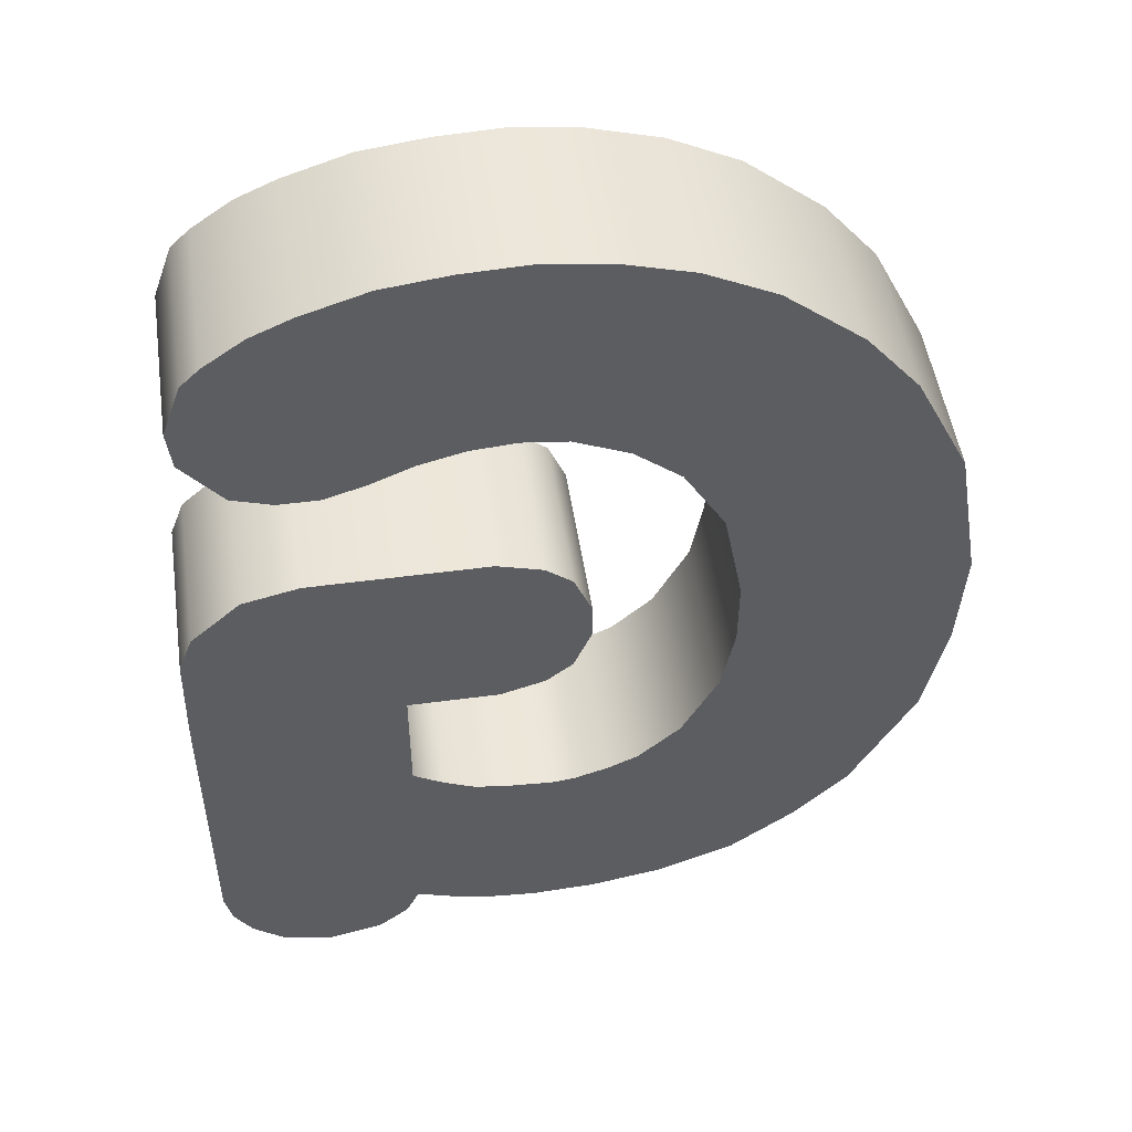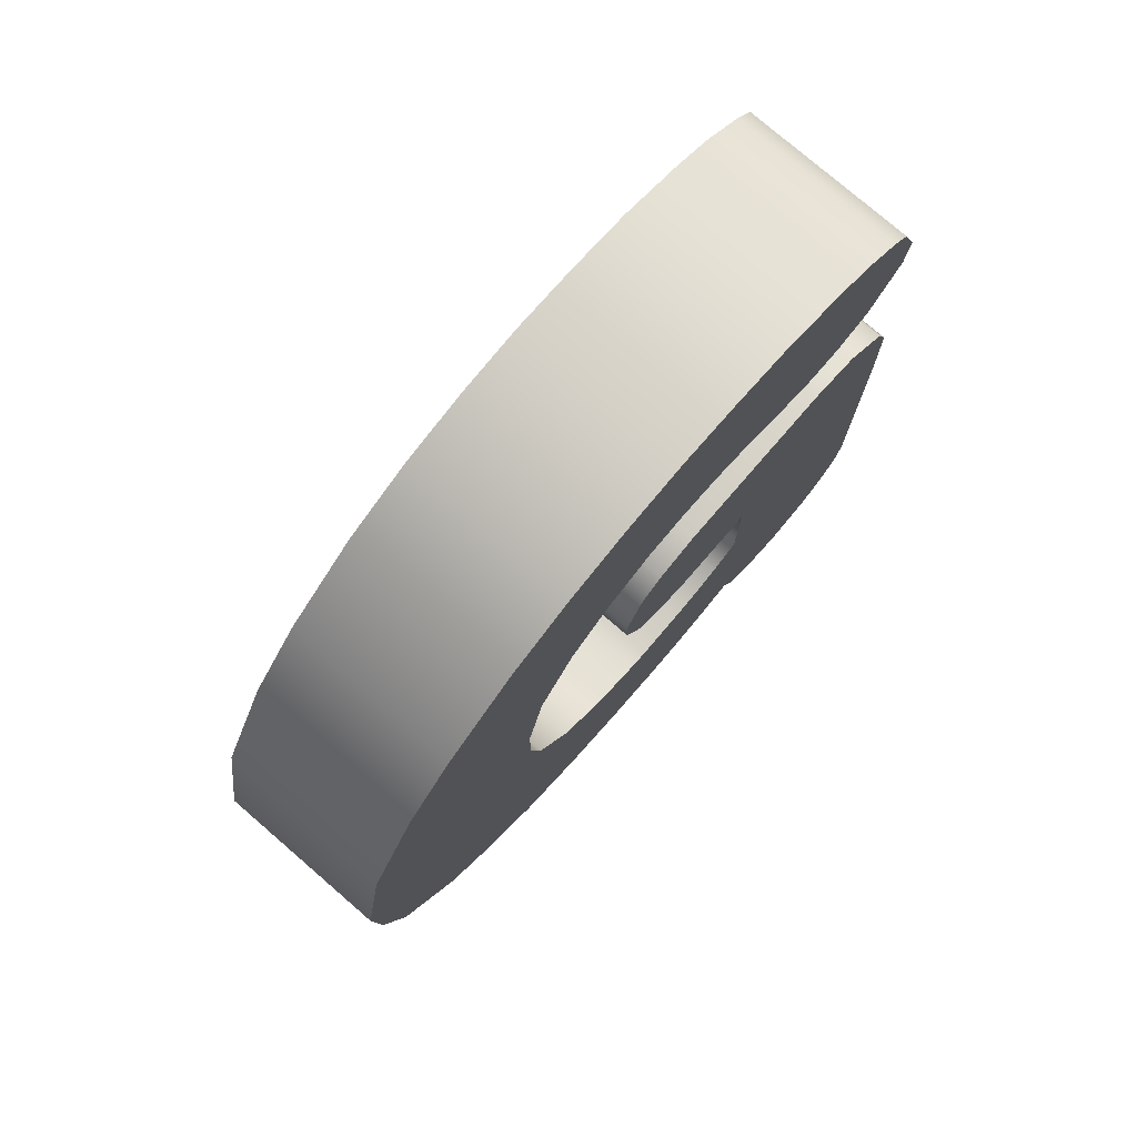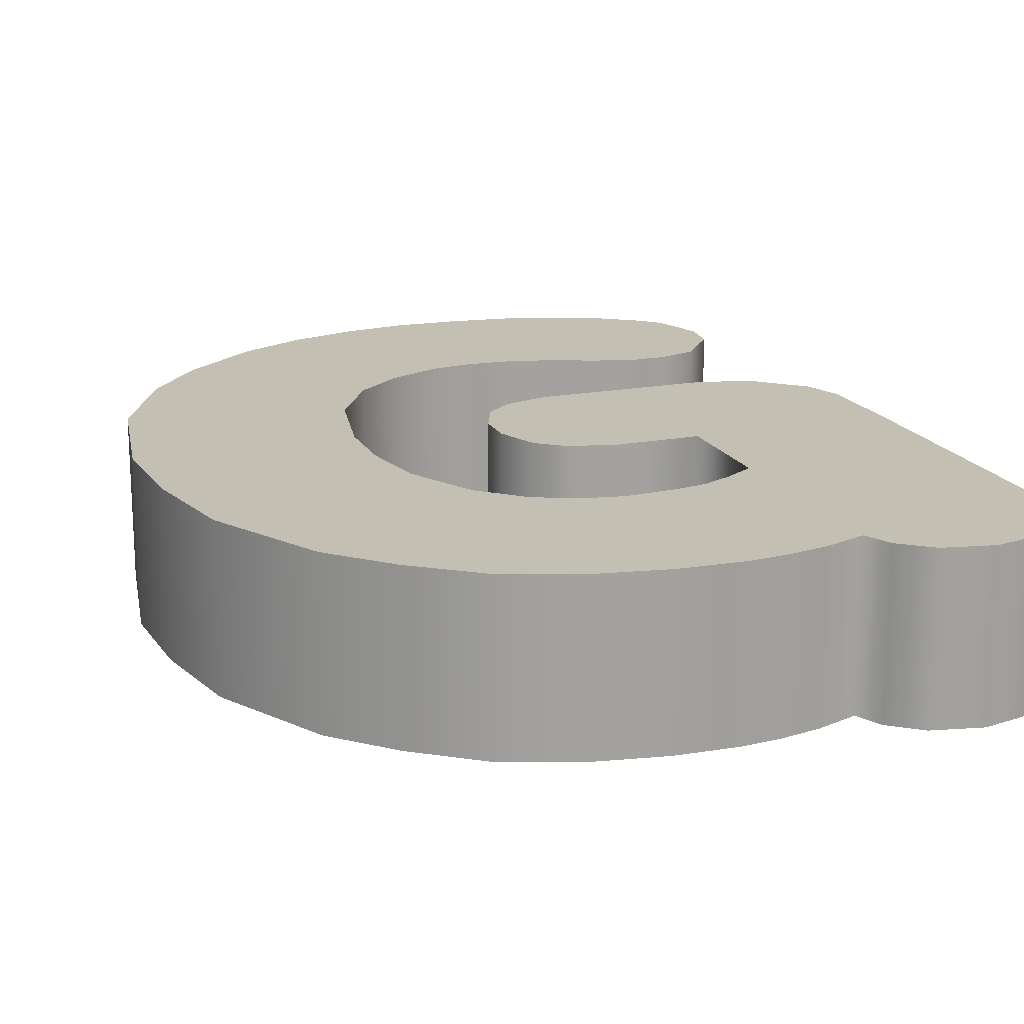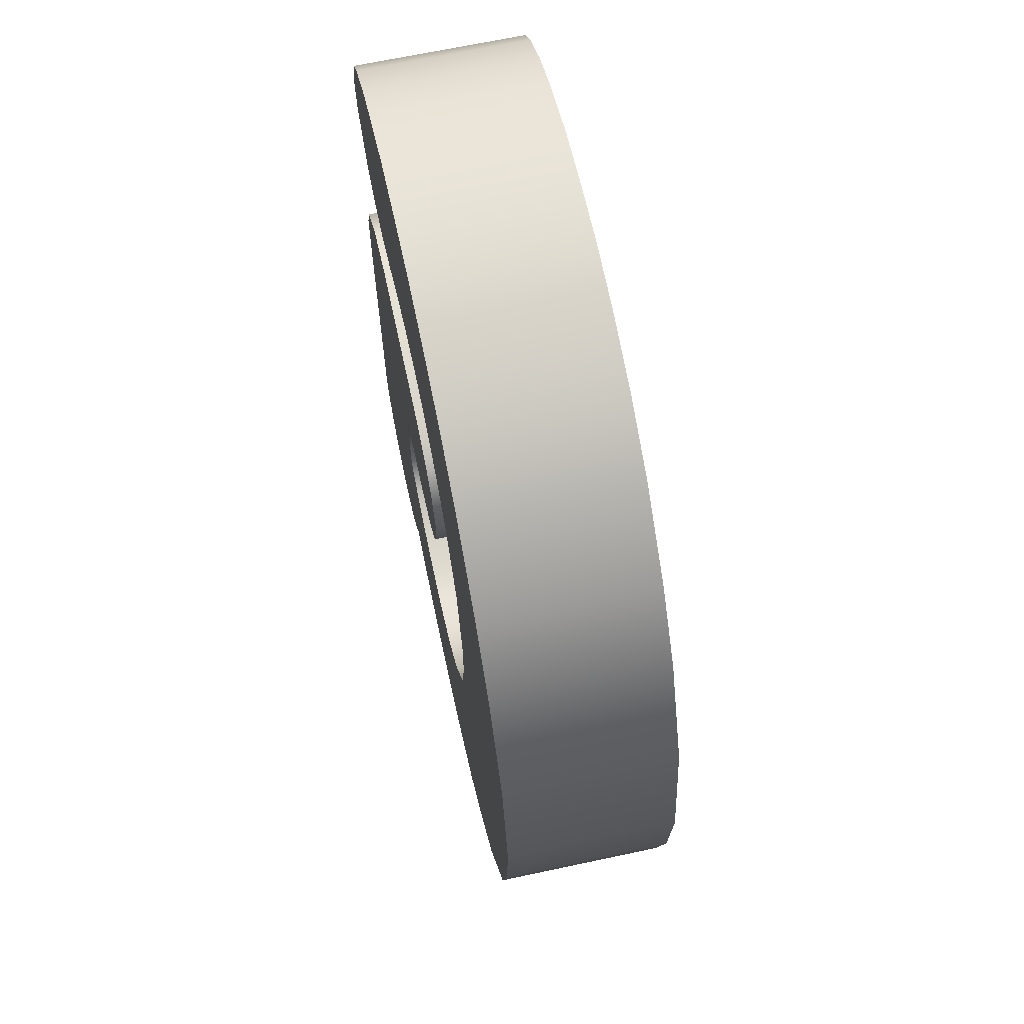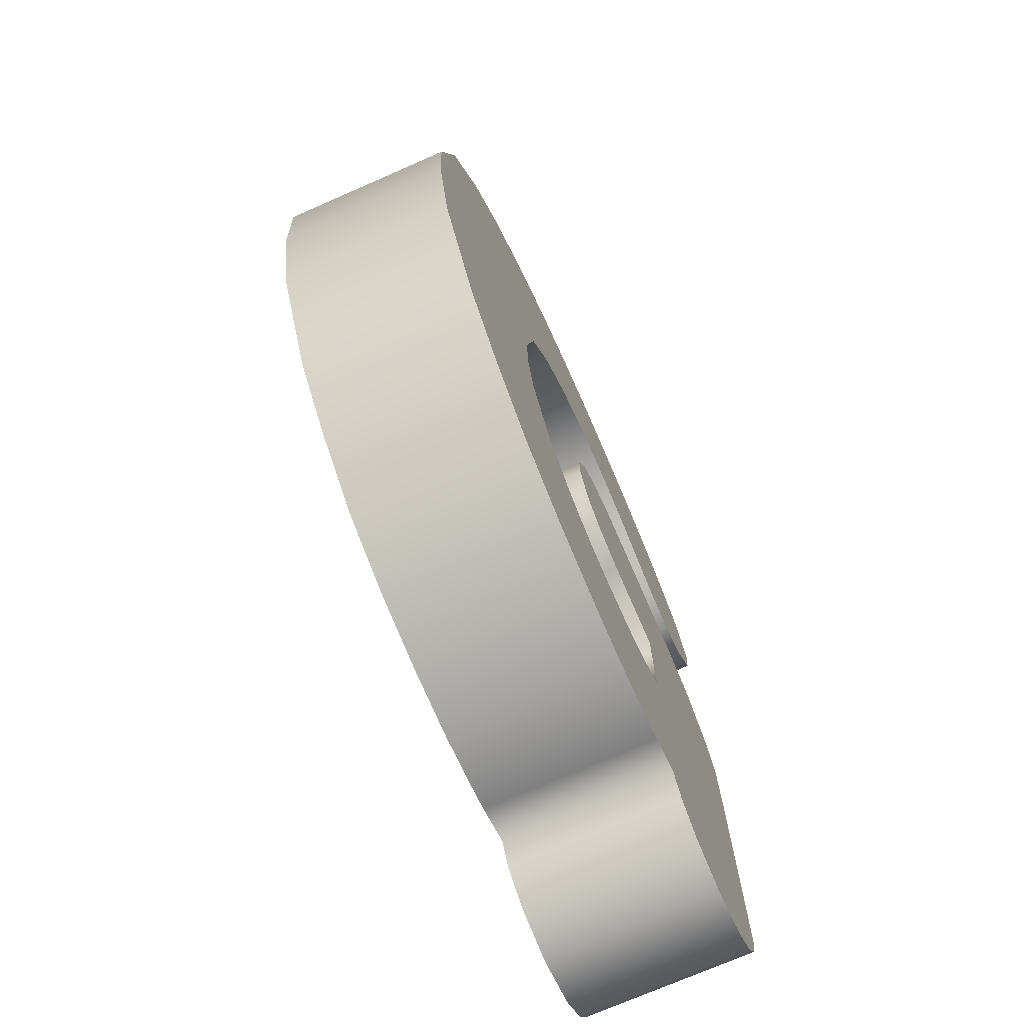
<metadata>
{"format":"obj","ext":"obj","renderer":"f3d","projection":"perspective","resolution":1024,"background":"white","views":[{"elev":49.9,"azim":171.6,"up":"+Y"},{"elev":77.1,"azim":-49.2,"up":"+Y"},{"elev":17.9,"azim":-20.4,"up":"+Z"},{"elev":67.2,"azim":-102.1,"up":"+Y"},{"elev":-73.5,"azim":-66.4,"up":"+Y"}]}
</metadata>
<code>
g Text_G
v 0.3388 0.2832 0.08302
v 0.3246 0.3739 0.08302
v 0.3432 0.3215 0.08302
v 0.2999 0.2353 0.08302
v 0.306 0.3923 0.08302
v 0.2611 0.2228 0.08302
v 0.2217 0.2228 0.08302
v 0.2666 0.42 0.08302
v 0.1824 0.2349 0.08302
v 0.2273 0.4375 0.08302
v 0.1387 0.253 0.08302
v 0.1634 0.458 0.08302
v 0.09506 0.2641 0.08302
v 0.09959 0.4661 0.08302
v 0.03575 0.4685 0.08302
v 0.05139 0.2672 0.08302
v 0.007718 0.2619 0.08302
v -0.0281 0.4603 0.08302
v -0.09601 0.4412 0.08302
v -0.04531 0.2385 0.08302
v -0.1639 0.4077 0.08302
v -0.09087 0.2016 0.08302
v -0.2401 0.3462 0.08302
v -0.292 0.2836 0.08302
v -0.3445 0.1784 0.08302
v -0.1317 0.1335 0.08302
v -0.3686 0.03628 0.08302
v -0.1504 0.03628 0.08302
v -0.3625 -0.06742 0.08302
v -0.1502 -0.0319 0.08302
v -0.1372 -0.1001 0.08302
v -0.3407 -0.1711 0.08302
v -0.2792 -0.2858 0.08302
v -0.1012 -0.1679 0.08302
v -0.2252 -0.3408 0.08302
v -0.05947 -0.2061 0.08302
v -0.1619 -0.3886 0.08302
v -0.0288 -0.2201 0.08302
v -0.08796 -0.4165 0.08302
v 0.003851 -0.2302 0.08302
v -0.01656 -0.4295 0.08302
v 0.0241 -0.2329 0.08302
v 0.04436 -0.2317 0.08302
v 0.047 -0.4322 0.08302
v 0.08691 -0.4285 0.08302
v 0.07424 -0.2295 0.08302
v 0.1262 -0.4207 0.08302
v 0.1041 -0.2244 0.08302
v 0.1684 -0.4058 0.08302
v 0.134 -0.2111 0.08302
v 0.1639 -0.1933 0.08302
v 0.3686 -0.1933 0.08302
v 0.3683 -0.3737 0.08302
v 0.3686 -0.07838 0.08302
v 0.1639 -0.07838 0.08302
v 0.3607 -0.4058 0.08302
v 0.1815 -0.433 0.08302
v 0.3435 -0.433 0.08302
v 0.2118 -0.4572 0.08302
v 0.3131 -0.4572 0.08302
v 0.2625 -0.4685 0.08302
v 0.3664 0.016 0.08302
v 0.3523 0.05332 0.08302
v 0.3038 0.09735 0.08302
v 0.2486 0.1104 0.08302
v 0.1639 0.1104 0.08302
v 0.07583 0.1104 0.08302
v 0.07583 -0.0784 0.08302
v 0.03152 0.09736 0.08302
v 0.03152 -0.06537 0.08302
v 0.005183 -0.04446 0.08302
v 0.005183 0.07646 0.08302
v -0.01222 0.03495 0.08302
v -0.01222 -0.002956 0.08302
v -0.09087 0.2016 -0.08302
v -0.1317 0.1335 0.08302
v -0.09087 0.2016 0.08302
v -0.1317 0.1335 -0.08302
v -0.1504 0.03628 0.08302
v -0.1504 0.03628 -0.08302
v -0.1502 -0.0319 0.08302
v -0.1502 -0.0319 -0.08302
v -0.1372 -0.1001 -0.08302
v -0.1372 -0.1001 0.08302
v -0.1012 -0.1679 -0.08302
v -0.1012 -0.1679 0.08302
v -0.2401 0.3462 -0.08302
v -0.1639 0.4077 0.08302
v -0.2401 0.3462 0.08302
v -0.1639 0.4077 -0.08302
v -0.09601 0.4412 0.08302
v -0.09601 0.4412 -0.08302
v -0.0281 0.4603 0.08302
v -0.0281 0.4603 -0.08302
v 0.03575 0.4685 0.08302
v 0.03575 0.4685 -0.08302
v 0.09959 0.4661 0.08302
v 0.09959 0.4661 -0.08302
v 0.1634 0.458 0.08302
v 0.1634 0.458 -0.08302
v 0.2273 0.4375 0.08302
v 0.2273 0.4375 -0.08302
v 0.2666 0.42 0.08302
v 0.2666 0.42 -0.08302
v 0.306 0.3923 0.08302
v 0.306 0.3923 -0.08302
v 0.3246 0.3739 0.08302
v 0.3246 0.3739 -0.08302
v -0.09087 0.2016 0.08302
v -0.04531 0.2385 -0.08302
v -0.09087 0.2016 -0.08302
v -0.04531 0.2385 0.08302
v 0.007718 0.2619 -0.08302
v 0.007718 0.2619 0.08302
v 0.05139 0.2672 -0.08302
v 0.05139 0.2672 0.08302
v 0.09506 0.2641 -0.08302
v 0.09506 0.2641 0.08302
v 0.1387 0.253 -0.08302
v 0.1387 0.253 0.08302
v 0.1824 0.2349 -0.08302
v 0.1824 0.2349 0.08302
v 0.2217 0.2228 -0.08302
v 0.2217 0.2228 0.08302
v 0.2611 0.2228 -0.08302
v 0.2611 0.2228 0.08302
v 0.2999 0.2353 -0.08302
v 0.2999 0.2353 0.08302
v -0.2401 0.3462 0.08302
v -0.292 0.2836 -0.08302
v -0.2401 0.3462 -0.08302
v -0.292 0.2836 0.08302
v -0.3445 0.1784 -0.08302
v -0.3445 0.1784 0.08302
v -0.3686 0.03628 0.08302
v -0.3686 0.03628 -0.08302
v -0.3625 -0.06742 0.08302
v -0.3625 -0.06742 -0.08302
v -0.3407 -0.1711 0.08302
v -0.3407 -0.1711 -0.08302
v -0.2792 -0.2858 0.08302
v -0.2792 -0.2858 -0.08302
v -0.2252 -0.3408 0.08302
v -0.2252 -0.3408 -0.08302
v 0.3246 0.3739 -0.08302
v 0.3432 0.3215 0.08302
v 0.3246 0.3739 0.08302
v 0.3432 0.3215 -0.08302
v 0.3388 0.2832 0.08302
v 0.3388 0.2832 -0.08302
v 0.2999 0.2353 0.08302
v 0.2999 0.2353 -0.08302
v 0.3246 0.3739 -0.08302
v 0.3388 0.2832 -0.08302
v 0.3432 0.3215 -0.08302
v 0.2999 0.2353 -0.08302
v 0.306 0.3923 -0.08302
v 0.2611 0.2228 -0.08302
v 0.2217 0.2228 -0.08302
v 0.2666 0.42 -0.08302
v 0.1824 0.2349 -0.08302
v 0.2273 0.4375 -0.08302
v 0.1387 0.253 -0.08302
v 0.1634 0.458 -0.08302
v 0.09506 0.2641 -0.08302
v 0.09959 0.4661 -0.08302
v 0.03575 0.4685 -0.08302
v 0.05139 0.2672 -0.08302
v 0.007718 0.2619 -0.08302
v -0.0281 0.4603 -0.08302
v -0.09601 0.4412 -0.08302
v -0.04531 0.2385 -0.08302
v -0.1639 0.4077 -0.08302
v -0.09087 0.2016 -0.08302
v -0.2401 0.3462 -0.08302
v -0.292 0.2836 -0.08302
v -0.3445 0.1784 -0.08302
v -0.1317 0.1335 -0.08302
v -0.3686 0.03628 -0.08302
v -0.1504 0.03628 -0.08302
v -0.3625 -0.06742 -0.08302
v -0.1502 -0.0319 -0.08302
v -0.1372 -0.1001 -0.08302
v -0.3407 -0.1711 -0.08302
v -0.2792 -0.2858 -0.08302
v -0.1012 -0.1679 -0.08302
v -0.2252 -0.3408 -0.08302
v -0.05947 -0.2061 -0.08302
v -0.1619 -0.3886 -0.08302
v -0.0288 -0.2201 -0.08302
v -0.08796 -0.4165 -0.08302
v 0.003851 -0.2302 -0.08302
v -0.01656 -0.4295 -0.08302
v 0.0241 -0.2329 -0.08302
v 0.04436 -0.2317 -0.08302
v 0.047 -0.4322 -0.08302
v 0.08691 -0.4285 -0.08302
v 0.07424 -0.2295 -0.08302
v 0.1262 -0.4207 -0.08302
v 0.1041 -0.2244 -0.08302
v 0.1684 -0.4058 -0.08302
v 0.134 -0.2111 -0.08302
v 0.1639 -0.1933 -0.08302
v 0.3686 -0.1933 -0.08302
v 0.3683 -0.3737 -0.08302
v 0.3686 -0.07838 -0.08302
v 0.1639 -0.07838 -0.08302
v 0.3607 -0.4058 -0.08302
v 0.1815 -0.433 -0.08302
v 0.3435 -0.433 -0.08302
v 0.2118 -0.4572 -0.08302
v 0.3131 -0.4572 -0.08302
v 0.2625 -0.4685 -0.08302
v 0.3664 0.016 -0.08302
v 0.3523 0.05332 -0.08302
v 0.3038 0.09735 -0.08302
v 0.2486 0.1104 -0.08302
v 0.1639 0.1104 -0.08302
v 0.07583 0.1104 -0.08302
v 0.07583 -0.0784 -0.08302
v 0.03152 0.09736 -0.08302
v 0.03152 -0.06537 -0.08302
v 0.005183 -0.04446 -0.08302
v 0.005183 0.07646 -0.08302
v -0.01222 0.03495 -0.08302
v -0.01222 -0.002956 -0.08302
v -0.05947 -0.2061 -0.08302
v -0.1012 -0.1679 0.08302
v -0.1012 -0.1679 -0.08302
v -0.05947 -0.2061 0.08302
v -0.0288 -0.2201 -0.08302
v -0.0288 -0.2201 0.08302
v 0.003851 -0.2302 -0.08302
v 0.003851 -0.2302 0.08302
v 0.0241 -0.2329 -0.08302
v 0.0241 -0.2329 0.08302
v 0.04436 -0.2317 -0.08302
v 0.04436 -0.2317 0.08302
v 0.07424 -0.2295 -0.08302
v 0.07424 -0.2295 0.08302
v 0.1041 -0.2244 -0.08302
v 0.1041 -0.2244 0.08302
v 0.134 -0.2111 -0.08302
v 0.134 -0.2111 0.08302
v 0.1639 -0.1933 -0.08302
v 0.1639 -0.1933 0.08302
v -0.1619 -0.3886 0.08302
v -0.2252 -0.3408 -0.08302
v -0.2252 -0.3408 0.08302
v -0.1619 -0.3886 -0.08302
v -0.08796 -0.4165 0.08302
v -0.08796 -0.4165 -0.08302
v -0.01656 -0.4295 0.08302
v -0.01656 -0.4295 -0.08302
v 0.047 -0.4322 0.08302
v 0.047 -0.4322 -0.08302
v 0.08691 -0.4285 0.08302
v 0.08691 -0.4285 -0.08302
v 0.1262 -0.4207 0.08302
v 0.1262 -0.4207 -0.08302
v 0.1684 -0.4058 0.08302
v 0.1684 -0.4058 -0.08302
v 0.1815 -0.433 0.08302
v 0.1684 -0.4058 -0.08302
v 0.1684 -0.4058 0.08302
v 0.1815 -0.433 -0.08302
v 0.3607 -0.4058 0.08302
v 0.3435 -0.433 -0.08302
v 0.3435 -0.433 0.08302
v 0.3607 -0.4058 -0.08302
v 0.3683 -0.3737 0.08302
v 0.3683 -0.3737 -0.08302
v 0.3686 -0.1933 0.08302
v 0.3686 -0.1933 -0.08302
v 0.3686 -0.07838 0.08302
v 0.3686 -0.07838 -0.08302
v 0.3664 0.016 0.08302
v 0.3664 0.016 -0.08302
v 0.3523 0.05332 0.08302
v 0.3523 0.05332 -0.08302
v 0.2118 -0.4572 0.08302
v 0.1815 -0.433 -0.08302
v 0.1815 -0.433 0.08302
v 0.2118 -0.4572 -0.08302
v 0.2625 -0.4685 0.08302
v 0.2625 -0.4685 -0.08302
v 0.3131 -0.4572 0.08302
v 0.3131 -0.4572 -0.08302
v 0.3435 -0.433 0.08302
v 0.3435 -0.433 -0.08302
v 0.1639 -0.1933 0.08302
v 0.1639 -0.07838 -0.08302
v 0.1639 -0.07838 0.08302
v 0.1639 -0.1933 -0.08302
v 0.3038 0.09735 0.08302
v 0.3523 0.05332 -0.08302
v 0.3523 0.05332 0.08302
v 0.3038 0.09735 -0.08302
v 0.2486 0.1104 0.08302
v 0.2486 0.1104 -0.08302
v 0.1639 0.1104 0.08302
v 0.1639 0.1104 -0.08302
v 0.07583 0.1104 0.08302
v 0.07583 0.1104 -0.08302
v 0.03152 0.09736 0.08302
v 0.03152 0.09736 -0.08302
v 0.005183 0.07646 0.08302
v 0.005183 0.07646 -0.08302
v -0.01222 -0.002956 -0.08302
v 0.005183 -0.04446 0.08302
v 0.005183 -0.04446 -0.08302
v -0.01222 -0.002956 0.08302
v -0.01222 0.03495 -0.08302
v -0.01222 0.03495 0.08302
v 0.005183 0.07646 -0.08302
v 0.005183 0.07646 0.08302
v 0.07583 -0.0784 -0.08302
v 0.1639 -0.07838 0.08302
v 0.1639 -0.07838 -0.08302
v 0.07583 -0.0784 0.08302
v 0.03152 -0.06537 -0.08302
v 0.03152 -0.06537 0.08302
v 0.005183 -0.04446 -0.08302
v 0.005183 -0.04446 0.08302
g Text_G_0
f 3 2 1
f 4 1 2
f 2 5 4
f 6 4 5
f 6 5 7
f 8 7 5
f 7 8 9
f 10 9 8
f 9 10 11
f 12 11 10
f 11 12 13
f 14 13 12
f 14 15 13
f 16 13 15
f 16 15 17
f 18 17 15
f 18 19 17
f 20 17 19
f 20 19 21
f 20 21 22
f 23 22 21
f 22 23 24
f 24 25 22
f 26 22 25
f 25 27 26
f 28 26 27
f 27 29 28
f 30 28 29
f 30 29 31
f 32 31 29
f 32 33 31
f 34 31 33
f 33 35 34
f 36 34 35
f 35 37 36
f 38 36 37
f 37 39 38
f 40 38 39
f 39 41 40
f 42 40 41
f 42 41 43
f 44 43 41
f 44 45 43
f 46 43 45
f 45 47 46
f 48 46 47
f 47 49 48
f 50 48 49
f 51 50 49
f 51 49 52
f 53 52 49
f 52 54 51
f 55 51 54
f 56 53 49
f 49 57 56
f 58 56 57
f 57 59 58
f 60 58 59
f 59 61 60
f 62 55 54
f 63 55 62
f 64 55 63
f 64 65 55
f 66 55 65
f 66 67 55
f 68 55 67
f 67 69 68
f 70 68 69
f 70 69 71
f 72 71 69
f 72 73 71
f 74 71 73
f 77 76 75
f 78 75 76
f 76 79 78
f 80 78 79
f 79 81 80
f 82 80 81
f 82 81 83
f 84 83 81
f 83 84 85
f 86 85 84
f 89 88 87
f 90 87 88
f 88 91 90
f 92 90 91
f 91 93 92
f 94 92 93
f 93 95 94
f 96 94 95
f 95 97 96
f 98 96 97
f 97 99 98
f 100 98 99
f 99 101 100
f 102 100 101
f 101 103 102
f 104 102 103
f 103 105 104
f 106 104 105
f 105 107 106
f 108 106 107
f 111 110 109
f 112 109 110
f 110 113 112
f 114 112 113
f 113 115 114
f 116 114 115
f 115 117 116
f 118 116 117
f 117 119 118
f 120 118 119
f 119 121 120
f 122 120 121
f 121 123 122
f 124 122 123
f 123 125 124
f 126 124 125
f 125 127 126
f 128 126 127
f 131 130 129
f 132 129 130
f 130 133 132
f 134 132 133
f 134 133 135
f 136 135 133
f 135 136 137
f 138 137 136
f 137 138 139
f 140 139 138
f 139 140 141
f 142 141 140
f 141 142 143
f 144 143 142
f 147 146 145
f 148 145 146
f 146 149 148
f 150 148 149
f 149 151 150
f 152 150 151
f 155 154 153
f 156 153 154
f 153 156 157
f 158 157 156
f 158 159 157
f 160 157 159
f 159 161 160
f 162 160 161
f 161 163 162
f 164 162 163
f 163 165 164
f 166 164 165
f 166 165 167
f 168 167 165
f 168 169 167
f 170 167 169
f 170 169 171
f 172 171 169
f 171 172 173
f 172 174 173
f 175 173 174
f 175 174 176
f 176 174 177
f 178 177 174
f 177 178 179
f 180 179 178
f 179 180 181
f 182 181 180
f 182 183 181
f 184 181 183
f 184 183 185
f 186 185 183
f 185 186 187
f 188 187 186
f 187 188 189
f 190 189 188
f 189 190 191
f 192 191 190
f 191 192 193
f 194 193 192
f 194 195 193
f 196 193 195
f 196 195 197
f 198 197 195
f 197 198 199
f 200 199 198
f 199 200 201
f 202 201 200
f 202 203 201
f 203 204 201
f 205 201 204
f 204 203 206
f 207 206 203
f 205 208 201
f 201 208 209
f 210 209 208
f 209 210 211
f 212 211 210
f 213 211 212
f 207 214 206
f 207 215 214
f 207 216 215
f 216 207 217
f 218 217 207
f 218 207 219
f 220 219 207
f 219 220 221
f 222 221 220
f 222 223 221
f 224 221 223
f 224 223 225
f 226 225 223
f 229 228 227
f 230 227 228
f 227 230 231
f 232 231 230
f 231 232 233
f 234 233 232
f 233 234 235
f 236 235 234
f 235 236 237
f 238 237 236
f 237 238 239
f 240 239 238
f 239 240 241
f 242 241 240
f 241 242 243
f 244 243 242
f 243 244 245
f 246 245 244
f 249 248 247
f 250 247 248
f 247 250 251
f 252 251 250
f 251 252 253
f 254 253 252
f 253 254 255
f 256 255 254
f 255 256 257
f 258 257 256
f 257 258 259
f 260 259 258
f 259 260 261
f 262 261 260
f 265 264 263
f 266 263 264
f 269 268 267
f 270 267 268
f 267 270 271
f 272 271 270
f 271 272 273
f 274 273 272
f 273 274 275
f 276 275 274
f 275 276 277
f 278 277 276
f 277 278 279
f 280 279 278
f 283 282 281
f 284 281 282
f 281 284 285
f 286 285 284
f 285 286 287
f 288 287 286
f 287 288 289
f 290 289 288
f 293 292 291
f 294 291 292
f 297 296 295
f 298 295 296
f 295 298 299
f 300 299 298
f 299 300 301
f 302 301 300
f 301 302 303
f 304 303 302
f 303 304 305
f 306 305 304
f 305 306 307
f 308 307 306
f 311 310 309
f 312 309 310
f 309 312 313
f 314 313 312
f 313 314 315
f 316 315 314
f 319 318 317
f 320 317 318
f 317 320 321
f 322 321 320
f 321 322 323
f 324 323 322

</code>
